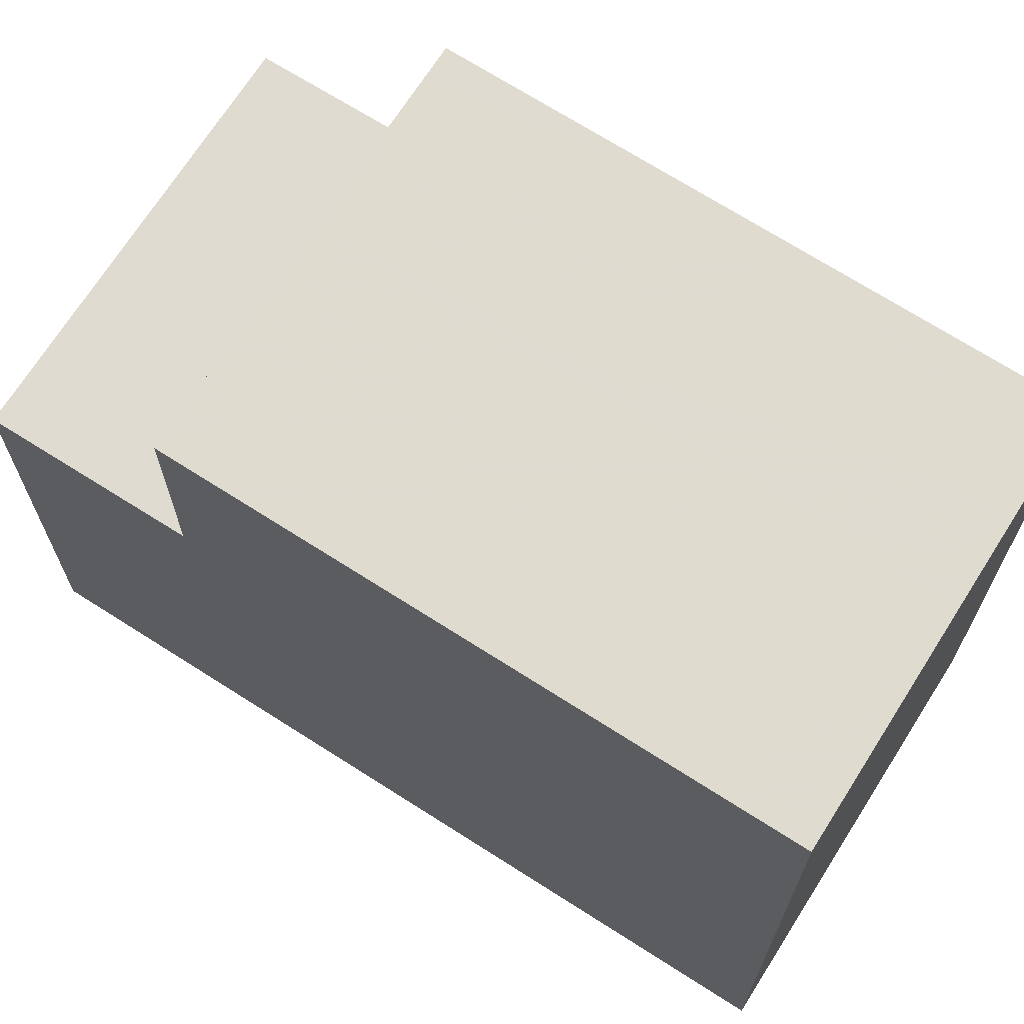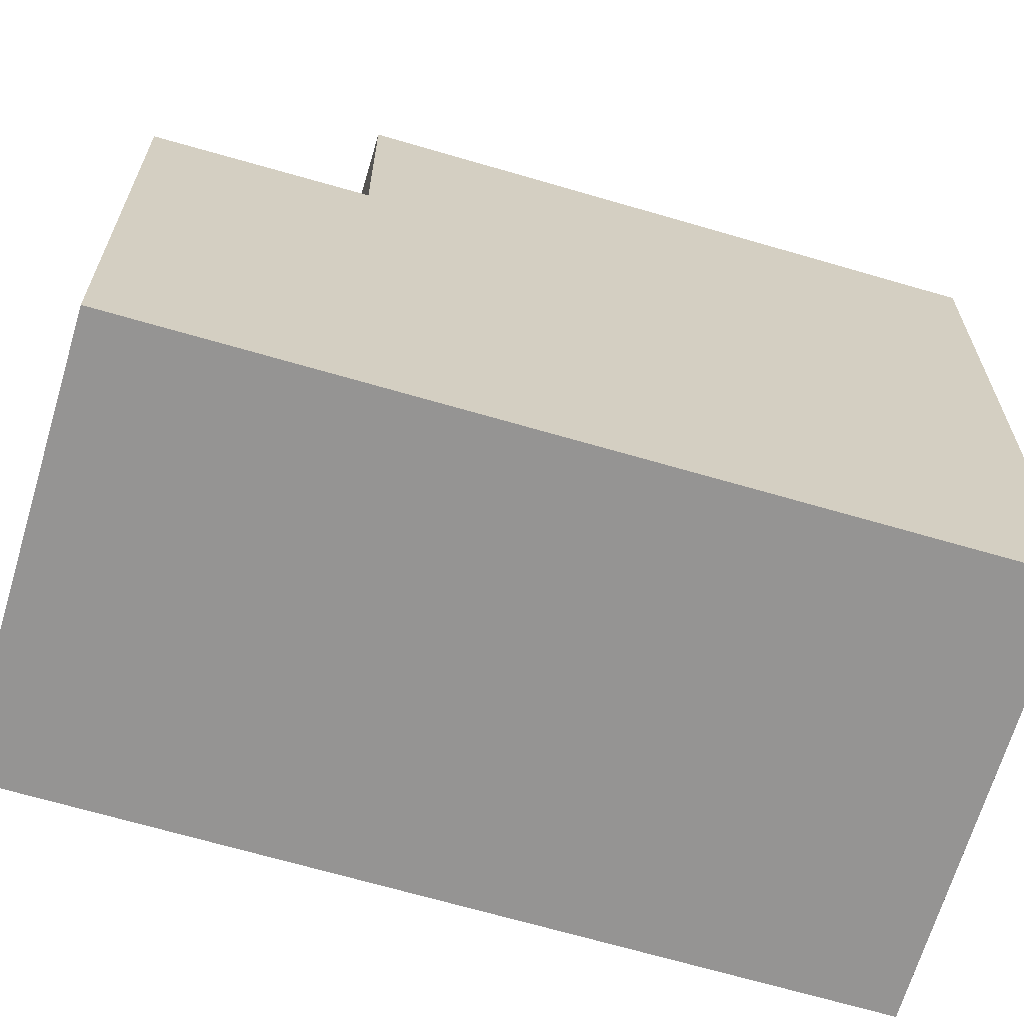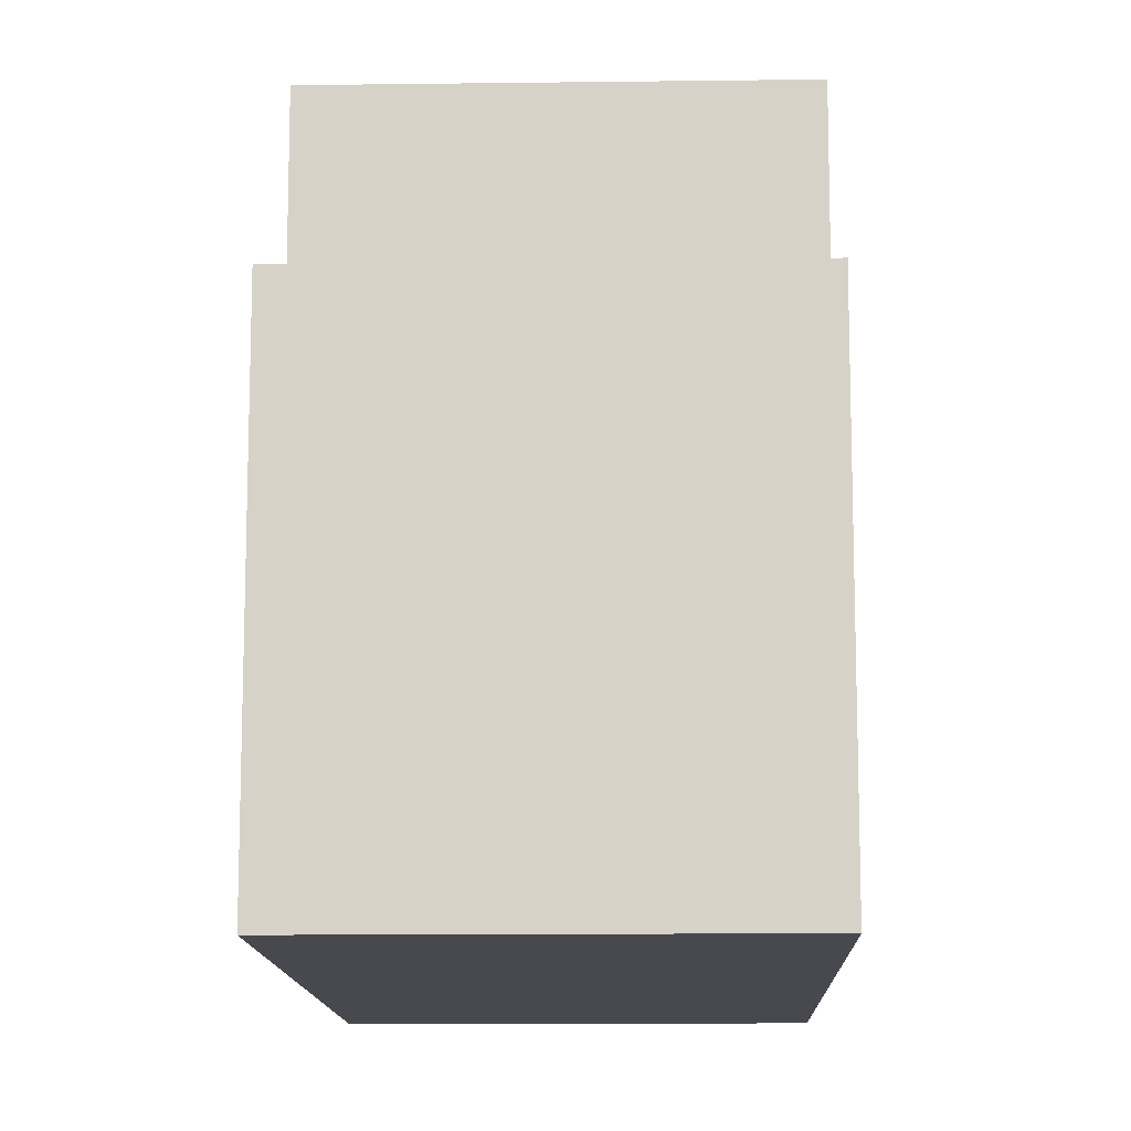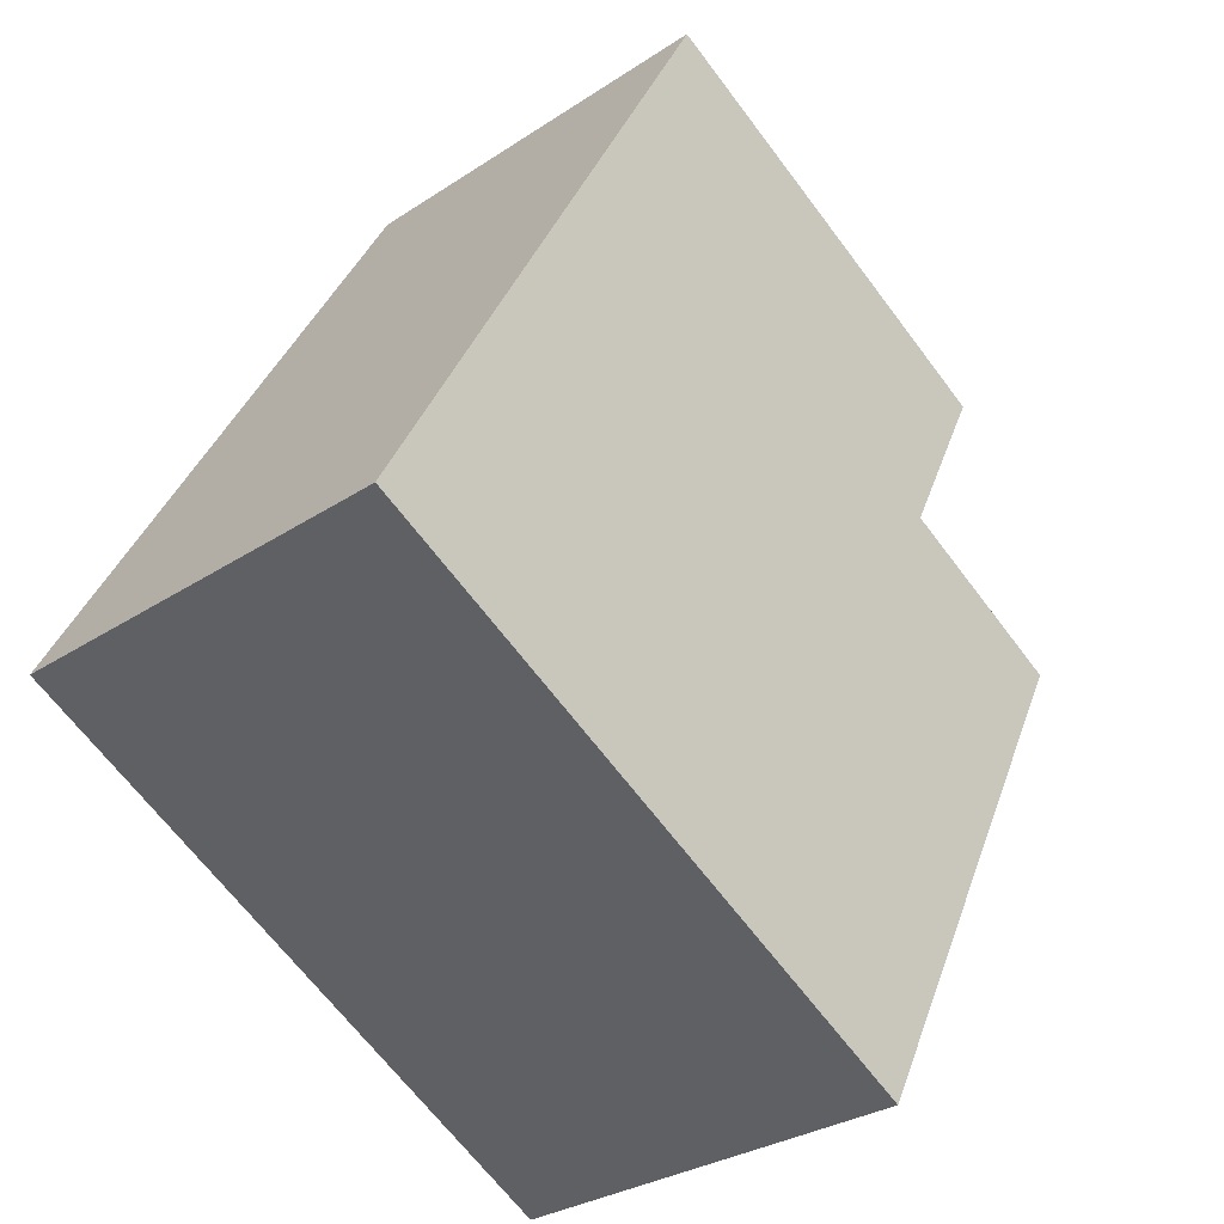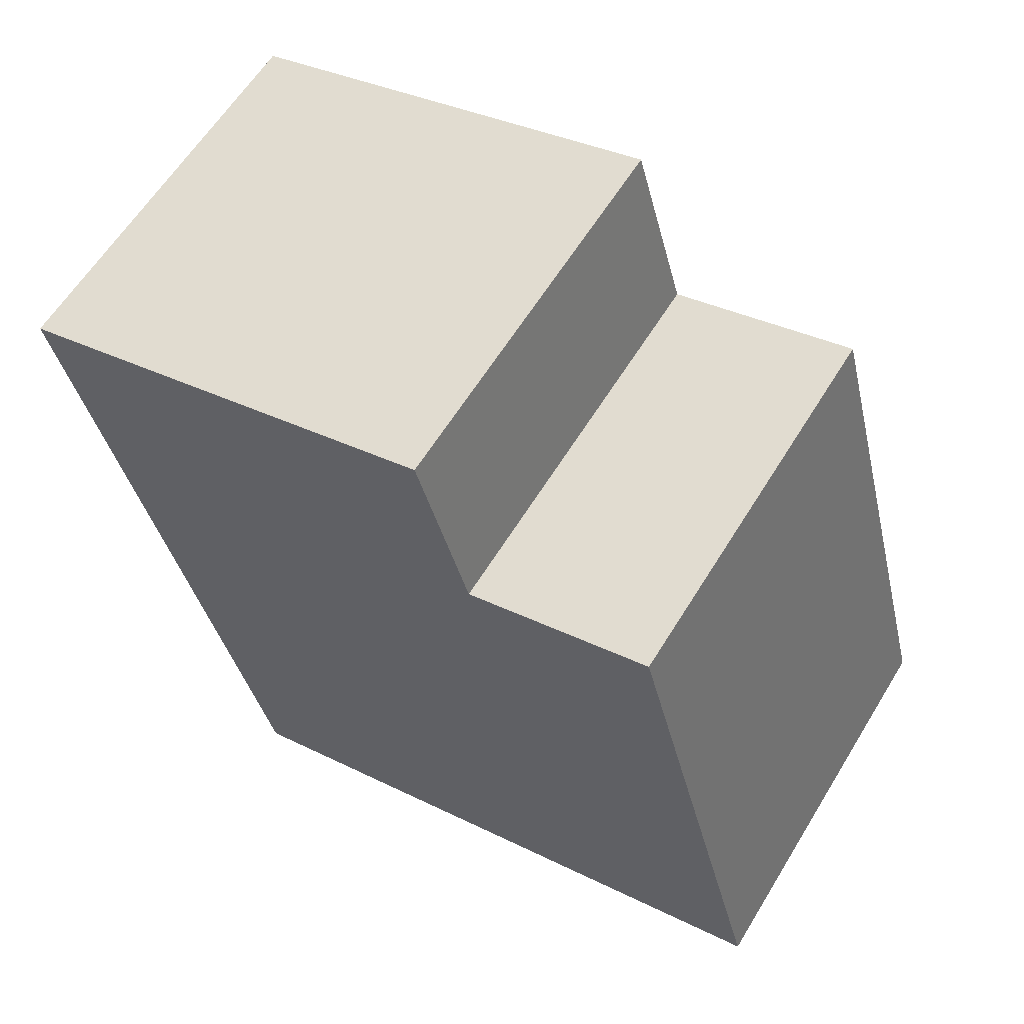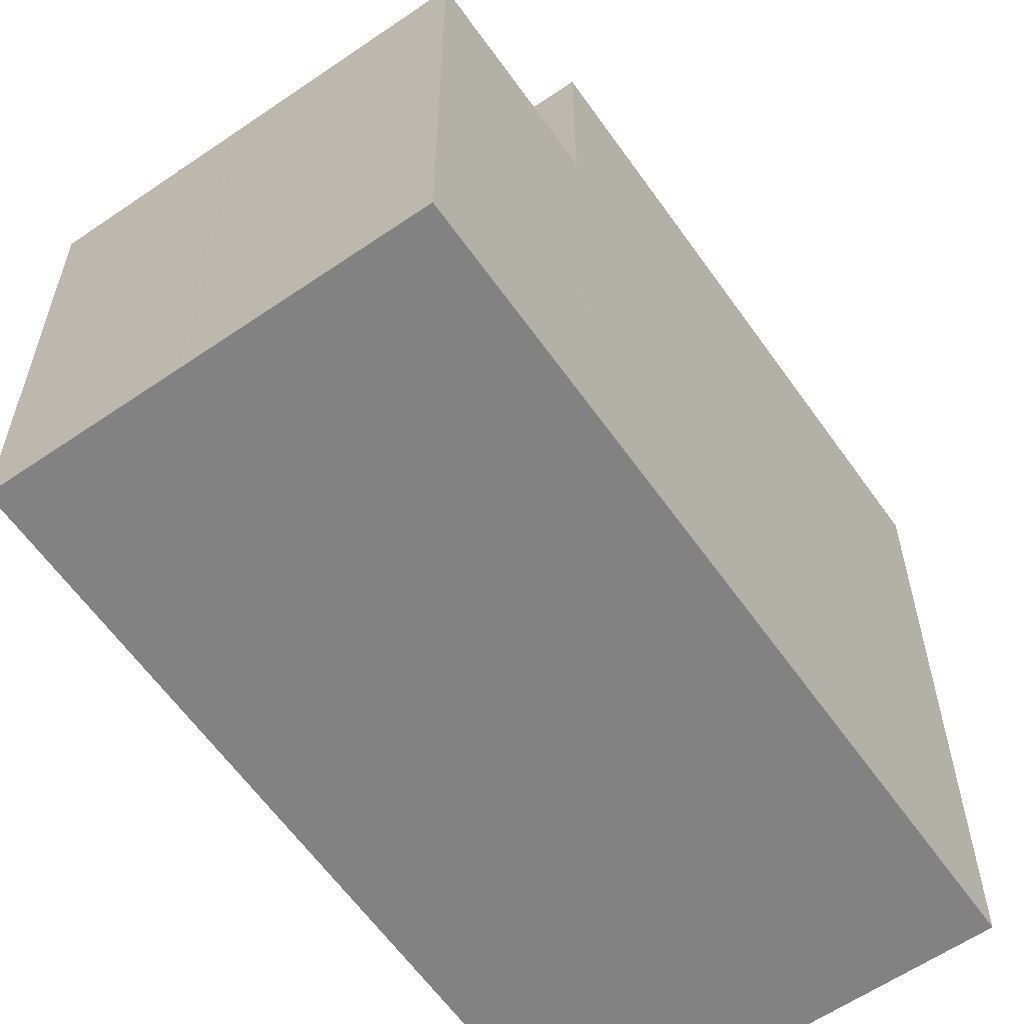
<metadata>
{"format":"obj","ext":"obj","renderer":"f3d","projection":"perspective","resolution":1024,"background":"white","views":[{"elev":70.2,"azim":-34.5,"up":"+Z"},{"elev":-67.1,"azim":-83.4,"up":"+Z"},{"elev":-12.6,"azim":-155.4,"up":"+Z"},{"elev":-66.9,"azim":-143.0,"up":"+Y"},{"elev":33.5,"azim":-55.5,"up":"+Y"},{"elev":-60.9,"azim":-122.0,"up":"+Z"}]}
</metadata>
<code>
v 305.3 -2418 8.854
v 300.2 -2420 8.858
v 296.2 -2411 6.145
v 301.2 -2408 6.137
v 303.3 -2413 8.876
v 298.3 -2415 8.88
v 303.3 -2413 8.876
v 305.3 -2418 8.854
v 302.2 -2411 8.887
v 302.2 -2411 8.887
v 297.2 -2413 8.892
v 302.2 -2411 8.887
v 297.2 -2413 8.892
v 297.2 -2413 6.187
v 302.2 -2411 6.179
v 302.2 -2411 8.887
v 301.2 -2408 6.137
v 302.2 -2411 6.18
v 301.4 -2409 6.142
v 301.3 -2409 6.142
v 296.4 -2411 6.15
v 302.2 -2411 6.179
v 302.2 -2411 6.18
v 297.2 -2413 6.187
v 304.9 -2417 8.858
v 299.9 -2419 8.863
v 304.9 -2417 8.858
v 297.2 -2413 8.892
v 302.2 -2411 8.887
v 302.2 -2411 8.887
v 301 -2414 8.878
v 300 -2412 8.889
v 300 -2412 8.889
v 302.6 -2418 8.86
v 300 -2412 8.889
v 300 -2412 6.183
v 299 -2409 6.14
v 299.1 -2410 6.146
v 300 -2412 6.183
v 303 -2419 8.856
v 301 -2409 6.143
v 300.8 -2409 6.137
v 301.9 -2411 6.18
v 301.9 -2411 8.888
v 302.9 -2413 8.876
v 301.9 -2411 8.888
v 304.5 -2417 8.859
v 301.9 -2411 8.888
v 301.9 -2411 6.18
v 304.9 -2418 8.854
v 299.9 -2409 6.139
v 300 -2409 6.145
v 300.9 -2411 6.182
v 302 -2414 8.877
v 300.9 -2411 8.889
v 300.9 -2411 8.889
v 303.5 -2418 8.859
v 300.9 -2411 8.889
v 300.9 -2411 6.182
v 303.9 -2418 8.855
v 299.1 -2410 6.146
v 299 -2409 6.14
v 300 -2412 6.183
v 300 -2412 8.889
v 301.1 -2414 8.878
v 300 -2412 8.889
v 302.7 -2418 8.86
v 300 -2412 8.889
v 300 -2412 6.183
v 303.1 -2419 8.856
v 305.3 -2418 8.854
v 305.3 -2418 8.854
v 305.3 -2418 0
v 305.3 -2418 0
v 299.9 -2419 8.863
v 300.2 -2420 8.858
v 300.2 -2420 0
v 299.9 -2419 0
v 299 -2409 6.14
v 296.2 -2411 6.145
v 296.2 -2411 -8.882e-16
v 299 -2409 0
v 301.4 -2409 6.142
v 301.2 -2408 6.137
v 301.2 -2408 0
v 301.4 -2409 0
v 304.9 -2417 8.858
v 303.3 -2413 8.876
v 303.3 -2413 0
v 304.9 -2417 0
v 297.2 -2413 8.892
v 298.3 -2415 8.88
v 298.3 -2415 0
v 297.2 -2413 0
v 304.9 -2418 8.854
v 305.3 -2418 8.854
v 305.3 -2418 0
v 304.9 -2418 0
v 302.2 -2411 8.887
v 302.2 -2411 8.887
v 302.2 -2411 0
v 302.2 -2411 0
v 301.2 -2408 6.137
v 301.2 -2408 6.137
v 301.2 -2408 0
v 301.2 -2408 0
v 302.2 -2411 6.179
v 301.4 -2409 6.142
v 301.4 -2409 0
v 302.2 -2411 0
v 296.2 -2411 6.145
v 296.4 -2411 6.15
v 296.4 -2411 0
v 296.2 -2411 -8.882e-16
v 296.4 -2411 6.15
v 297.2 -2413 6.187
v 297.2 -2413 0
v 296.4 -2411 0
v 298.3 -2415 8.88
v 299.9 -2419 8.863
v 299.9 -2419 0
v 298.3 -2415 0
v 305.3 -2418 8.854
v 304.9 -2417 8.858
v 304.9 -2417 0
v 305.3 -2418 0
v 297.2 -2413 8.892
v 297.2 -2413 8.892
v 297.2 -2413 0
v 297.2 -2413 0
v 303.3 -2413 8.876
v 302.2 -2411 8.887
v 302.2 -2411 0
v 303.3 -2413 0
v 299 -2409 6.14
v 299 -2409 6.14
v 299 -2409 0
v 299 -2409 -8.882e-16
v 300.2 -2420 8.858
v 303 -2419 8.856
v 303 -2419 0
v 300.2 -2420 0
v 301.2 -2408 6.137
v 300.8 -2409 6.137
v 300.8 -2409 0
v 301.2 -2408 0
v 303.9 -2418 8.855
v 304.9 -2418 8.854
v 304.9 -2418 0
v 303.9 -2418 0
v 300.8 -2409 6.137
v 299.9 -2409 6.139
v 299.9 -2409 0
v 300.8 -2409 0
v 303.1 -2419 8.856
v 303.9 -2418 8.855
v 303.9 -2418 0
v 303.1 -2419 0
v 299.9 -2409 6.139
v 299 -2409 6.14
v 299 -2409 -8.882e-16
v 299.9 -2409 0
v 303 -2419 8.856
v 303.1 -2419 8.856
v 303.1 -2419 0
v 303 -2419 0
v 296.2 -2411 0
v 301.2 -2408 0
v 305.3 -2418 0
v 300.2 -2420 0
f 55 44 45 54
f 54 45 47 57
f 25 7 5 27
f 30 5 7 29
f 20 17 4 19
f 56 46 49 59
f 38 21 3 37
f 16 12 15 18
f 23 20 19 22
f 39 24 21 38
f 57 47 50 60
f 27 1 8 25
f 58 48 44 55
f 29 9 10 30
f 31 6 28 32
f 34 26 6 31
f 36 14 13 33
f 42 17 20 41
f 41 20 23 43
f 40 2 26 34
f 32 28 11 35
f 62 51 52 61
f 61 52 53 63
f 44 29 7 45
f 45 7 25 47
f 46 16 18 49
f 47 25 8 50
f 48 9 29 44
f 51 42 41 52
f 52 41 43 53
f 65 31 32 64
f 67 34 31 65
f 69 36 33 66
f 70 40 34 67
f 64 32 35 68
f 61 38 37 62
f 63 39 38 61
f 64 55 54 65
f 65 54 57 67
f 66 56 59 69
f 67 57 60 70
f 68 58 55 64
f 72 73 74 71
f 76 77 78 75
f 80 81 82 79
f 84 85 86 83
f 88 89 90 87
f 92 93 94 91
f 96 97 98 95
f 100 101 102 99
f 104 105 106 103
f 108 109 110 107
f 112 113 114 111
f 116 117 118 115
f 120 121 122 119
f 124 125 126 123
f 128 129 130 127
f 132 133 134 131
f 136 137 138 135
f 140 141 142 139
f 144 145 146 143
f 148 149 150 147
f 152 153 154 151
f 156 157 158 155
f 160 161 162 159
f 164 165 166 163
f 168 169 170 167

</code>
